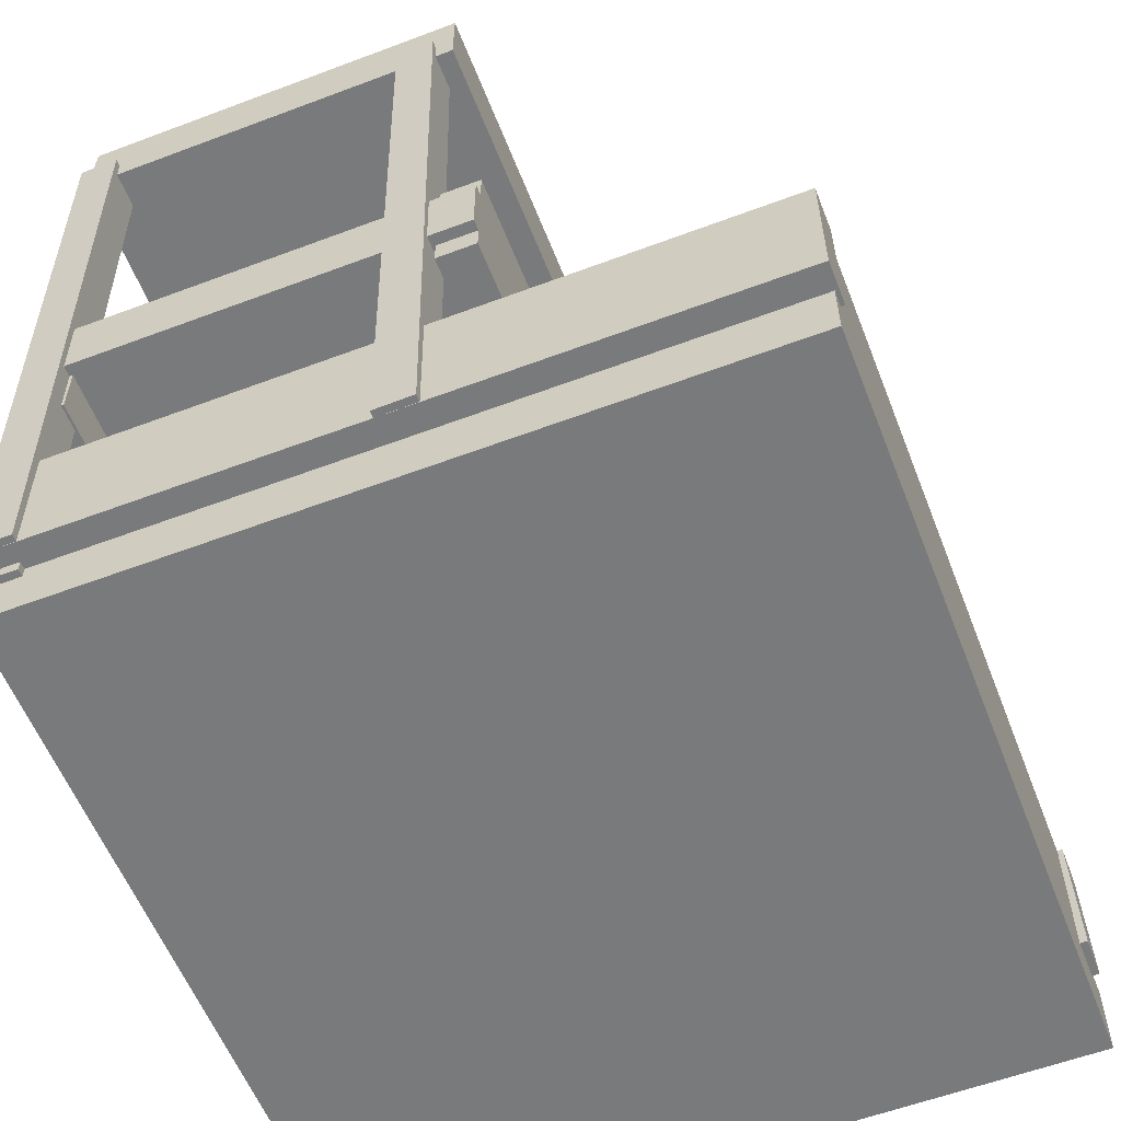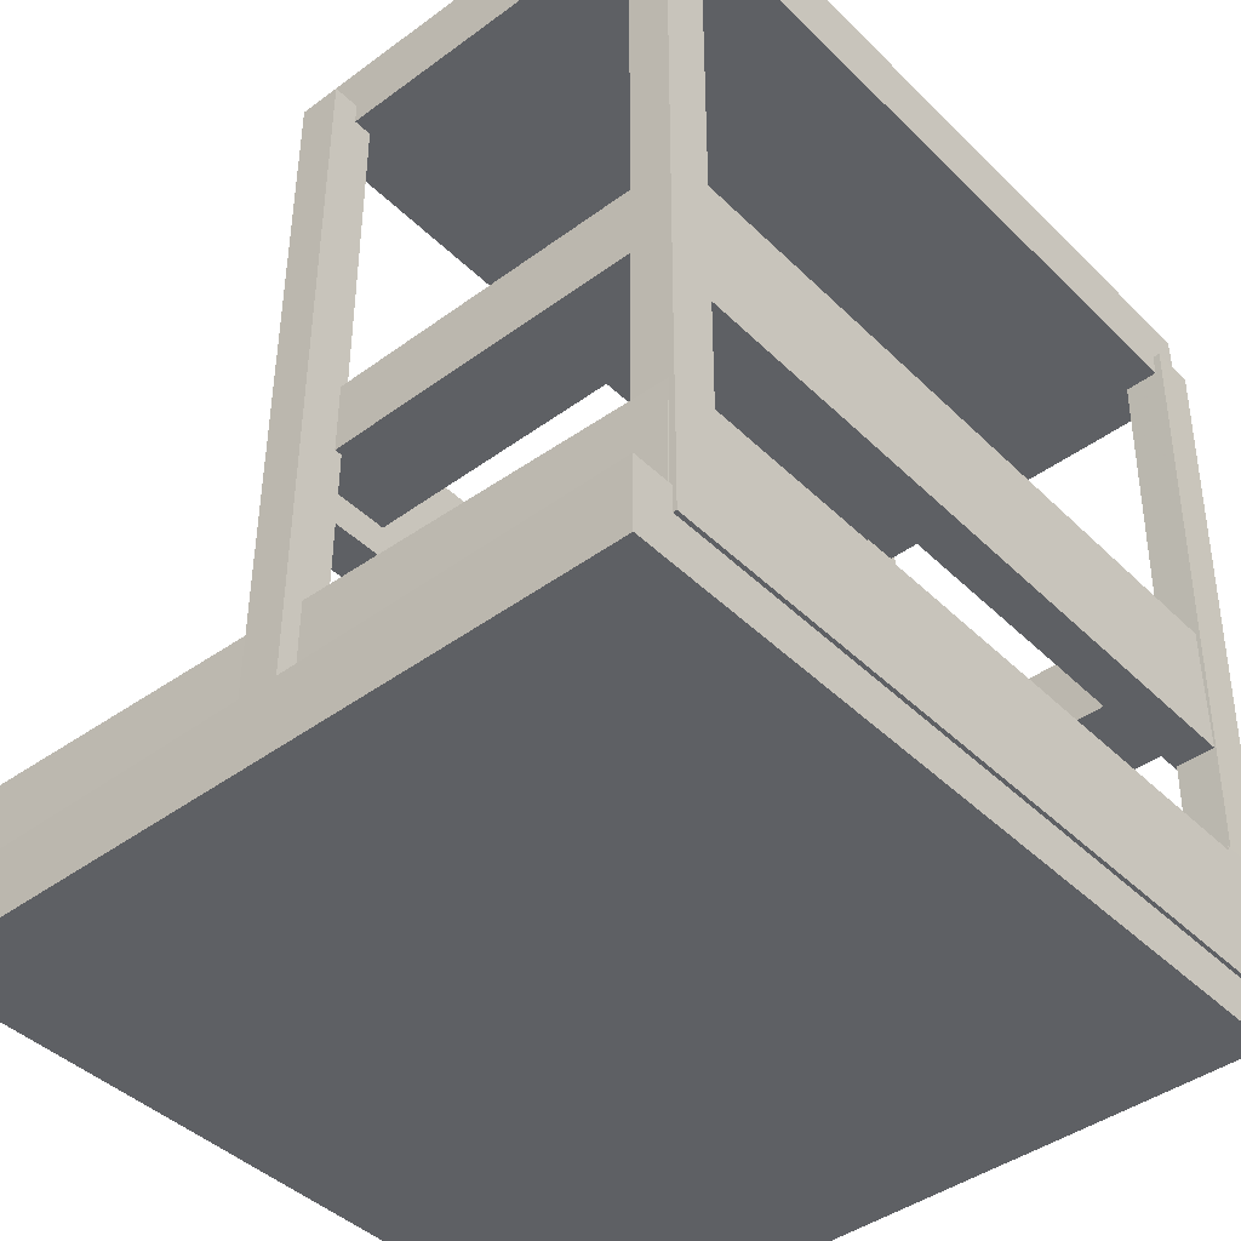
<metadata>
{"format":"obj","ext":"obj","renderer":"f3d","projection":"perspective","resolution":1024,"background":"white","views":[{"elev":-58.0,"azim":-68.7,"up":"+Z"},{"elev":-42.8,"azim":131.1,"up":"+Z"}]}
</metadata>
<code>
o obj_0
v 110 		-99 		-16
v 101 		-99 		0.4398
v 110 		99 		-16
v 101 		-100.9 		0.473
v -106 		-19 		81
v -106 		-19 		101
v 105 		-9.92 		200
v -106 		-6.648 		101
v 105 		1 		200
v -106 		-7.019 		81
v -106 		3.783 		81
v -106 		4.154 		101
v 100.2 		-9.92 		34.89
v -103 		-19 		101
v 100.1 		1 		34.7
v 99 		1 		34.7
v -101.9 		-6.664 		101
v 101 		-100.3 		36.47
v 99.26 		98.69 		32.99
v 99 		98.68 		32.99
v 99 		89 		33.16
v -102 		4.138 		101
v 100.2 		-9.92 		34.89
v 100.1 		1 		34.7
v 99.26 		98.69 		32.99
v 99.26 		98.69 		32.99
v 99.26 		98.69 		32.99
v 99 		98.68 		32.99
v 110 		-99 		4
v 71 		-8 		103
v 98 		-10 		214
v 98 		100 		214
v 98 		1 		200
v 71 		95 		103
v 98 		-9.92 		200
v 71 		95 		102
v 71 		88 		102
v 99 		99.92 		200
v 98 		99.92 		200
v 98 		89 		200
v 99 		89 		200
v 71 		-10 		194
v 87 		99.92 		194
v 87 		89 		194
v -55.26 		-14 		12.59
v -55.33 		-14 		12.59
v -56.21 		-88 		11.56
v -56.15 		-82.86 		11.55
v -56.56 		-82.74 		4
v -56.62 		-88 		4
v -55.26 		-14 		12.67
v -19.73 		-88 		4
v -19.51 		-69.13 		4
v -18.85 		-14 		4
v -43.71 		-14 		4
v -43.76 		-18.16 		4
v -44.6 		-88 		4
v -18.46 		-14 		11.09
v 110 		99 		4
v -19.32 		-88 		11.66
v 105 		1 		4
v 105 		-9.92 		4
v -18.37 		-14 		12.78
v -18.37 		-14 		12.78
v -19.32 		-88 		11.66
v 17.47 		-88 		4
v 17.69 		-69.13 		4
v 18.35 		-14 		4
v -6.961 		-25.16 		4
v -7.714 		-88 		4
v -7.378 		-88 		10.17
v 100.2 		-9.92 		18.49
v -6.828 		-14 		4
v 99.26 		98.18 		4
v 99.57 		62.88 		4
v -6.386 		-14 		12.13
v -7.332 		-88 		11.02
v 100.1 		1 		16.31
v -8.219 		-14 		12.23
v -18.4 		-88 		11.62
v 18.74 		-14 		11.09
v 101 		-99 		4
v 17.88 		-88 		11.66
v 18.83 		-14 		12.78
v 100.2 		-9.92 		4
v 54.48 		-88 		4
v 100.1 		1 		4
v 54.69 		-70.13 		4
v 55.36 		-14 		4
v 30.37 		-14 		4
v 30.24 		-25.16 		4
v 29.48 		-88 		4
v 55.76 		-14 		11.22
v 54.9 		-88 		11.68
v 55.84 		-14 		12.79
v 99 		99 		4
v 99 		99 		-3
v 99 		99 		0
v 67.38 		-14 		4
v 67.24 		-26.16 		4
v 66.5 		-88 		4
v 99 		98.67 		32.15
v 99 		98.18 		4
v 67.82 		-14 		12.14
v 66.88 		-88 		11.03
v 66.83 		-88 		10.07
v 67.82 		-14 		12.14
v 66.88 		-88 		11.03
v 99 		100 		-3
v 99 		99.92 		0
v 99 		100 		33
v 99 		99.92 		33
v 99 		99.92 		32.97
v 99 		99.92 		32.97
v 30.81 		-14 		12.13
v 29.87 		-88 		11.02
v 29.82 		-88 		10.17
v -103 		-8 		101
v -103 		88 		101
v -94 		-99 		0
v -94 		-100 		0
v -95.35 		-7.839 		39
v -95.34 		-5.748 		39
v -95.33 		-3 		39
v -103 		-19 		74
v -103 		-8 		74
v -103 		-19 		81
v -102.9 		-7.031 		81
v -94 		-14 		36
v -95.28 		2.907 		36
v -95.3 		-3 		36
v -100.6 		3.762 		81
v -94 		-3 		36
v -103 		-8 		81
v 87 		99 		66
v 87 		89 		66
v -95.62 		88.66 		66
v -95.61 		92.21 		66
v -96.94 		-4.959 		194
v -96.9 		5.514 		194
v -103 		88 		81
v -96.9 		5.843 		194
v -97.29 		-4.957 		194
v -103 		88 		102
v -103 		88 		66
v -106 		88.98 		81
v -106 		89.35 		101
v -96.94 		91.04 		194
v -96.9 		100 		194
v -103 		89.34 		101
v -103 		88.97 		81
v -103 		89.36 		102
v -96.97 		100 		200.1
v -96.97 		100 		200.1
v -103 		88.94 		79.66
v -105 		-100 		36
v -102 		-14 		36
v -105 		2.944 		36
v -97.43 		2.915 		36
v -102 		-7.869 		36
v -105 		-7.858 		36
v 87 		95 		103
v 87 		89 		103
v 87 		95 		102
v -95.97 		94.83 		102
v 93 		1 		34.7
v -95.99 		89.33 		102
v 93 		-3 		34.77
v 87 		99 		102
v 94.51 		1 		34.7
v 89.15 		-3 		34.77
v 97 		-9.92 		34.89
v 97 		-14 		34.96
v -82 		-19 		101
v -82 		-19 		81
v 95.47 		-14 		34.96
v -82 		-8 		81
v -82 		-8 		101
v 88.87 		89 		33.16
v 71 		-8 		83
v 71 		88 		83
v 89.24 		-14 		34.96
v 88.34 		89 		33.16
v 89.89 		-88 		4
v 89.24 		-14 		4
v -82 		88 		101
v -82 		88 		81
v 89.14 		-3 		4
v 88.34 		89 		4
v 87 		89 		4
v -95.98 		-6.687 		101
v -95.96 		-1.243 		101
v 89.89 		-88 		36
v -95.94 		4.115 		101
v 96 		89 		66
v 98 		89 		194
v 95 		89 		103
v 95 		89 		102
v 96 		89 		102
v 87 		89 		33
v 98 		99.92 		194
v 98 		100 		194
v -95.78 		-7.059 		81
v 87 		99.92 		33
v -95.76 		-2.696 		81
v -95.74 		3.743 		81
v -96.96 		102 		200.1
v -95.32 		88.11 		36
v -95.31 		90.03 		36
v -95.59 		99 		66
v -95.96 		99 		102
v -95.28 		98.91 		36
v -106.9 		98.28 		0
v -107 		87.49 		0.2
v -109 		91.2 		200.2
v -109 		102 		200
v -107 		-10 		214
v -107 		100 		214
v -107 		100 		200
v -107 		92.99 		200.1
v -107 		91.19 		200.2
v -99.15 		100 		200.1
v 93 		-9.92 		39
v 93 		-3 		39
v -107 		91.19 		200.2
v 97 		-9.92 		39
v 97 		-14 		39
v -98 		-99 		-16
v -98 		99 		-16
v -98 		99 		-3
v -98 		89 		-3
v -100 		100 		-3
v -100 		89 		-3
v -98 		-99 		0
v -98 		89 		0
v -100 		89 		0
v -100 		99 		0
v 96 		88 		66
v -105 		-100 		0
v 98 		-9.92 		194
v -105 		3.34 		0
v -105 		99 		0
v 98 		1 		194
v 98 		-10 		194
v 96 		-9.92 		110
v -106.9 		2.284 		0
v -94 		-100 		36
v -94 		-99 		36
v -107 		-8.514 		0.2
v -94 		-88 		36
v -94 		99 		36
v -105 		0.5523 		0.0518
v -105 		-8.521 		0.2202
v -105 		2.277 		0.0197
v -105 		2.277 		0.0197
v 64.89 		-0.1492 		4
v 55.53 		-0.0298 		4
v 56.02 		-0.171 		13
v 55.98 		-3 		12.96
v 67.97 		-3 		12.31
v 31 		0.685 		12.35
v 30.95 		-3 		12.29
v 30.5 		-3 		4
v 30.55 		0.8167 		4
v -94 		99 		33
v -94 		89 		33
v -56.62 		-82.74 		4
v -56.62 		-82.74 		4
v -56.31 		-56.66 		4
v -55.8 		-14 		4
v -94 		-14 		4
v -94 		-88 		4
v -55.5 		-14 		9.489
v 30.81 		-14 		12.13
v 29.87 		-88 		11.02
v -43.28 		-14 		12.02
v 96 		-19 		110
v -44.22 		-88 		10.91
v -44.23 		-88 		10.86
v -43.28 		-14 		12.02
v -44.22 		-88 		10.91
v 95 		1 		103
v 95 		88 		102
v 93 		-9.92 		110
v 93 		-9.92 		194
v 93 		1 		194
v 93 		-8 		110
v -105.2 		88.14 		36
v -107 		91.16 		198.4
v -107 		91.08 		194
v -97.31 		91.04 		194
v 93 		-8 		103
v 93 		1 		103
v -101.9 		89.35 		102
v 96 		88 		102
v 96 		-9.92 		74
v -103 		88.69 		66
v 96 		-19 		74
v -105 		88.14 		36
v 95 		1 		83
v -105 		87.48 		0.2202
v 95 		88 		83
v 93 		-9.92 		74
v 93 		-8 		74
v -105 		99 		36
v -105 		98.94 		36
v -97.43 		98.92 		36
v -105 		98.28 		0.0197
v -100 		100 		33
v -100 		99 		33
v 93 		-8 		83
v 93 		1 		83
v -55.67 		-3 		4
v -55.47 		13.44 		4
v -94 		89 		4
v -94 		-3 		4
v -54.98 		13.29 		13
v 90 		-100.4 		36.47
v -55.29 		-3 		10.9
v 89.98 		-99 		36
v -55.47 		13.44 		4
v -55.19 		-3 		12.76
v 90 		-101 		0.473
v 89.98 		-99 		0.4381
v -55.4 		13.43 		4
v -55.12 		-3 		12.75
v -55 		7.075 		12.9
v -54.99 		7.83 		12.91
v -54.98 		7.829 		13
v -55.4 		13.43 		4
v -56.21 		-82.86 		11.55
v -55.12 		-3 		12.84
v -18.71 		-3 		4
v -18.67 		0.9702 		4
v -43.45 		7.817 		4
v -43.58 		-3 		4
v -18.18 		0.829 		13
v -18.25 		-3 		12.51
v -18.67 		0.9702 		4
v -105 		96.55 		0.0518
v -18.23 		-3 		12.94
v -18.23 		-3 		12.94
v 18.48 		-3 		4
v 18.53 		0.9702 		4
v -6.651 		0.8167 		4
v -6.696 		-3 		4
v -6.198 		0.685 		12.35
v -6.245 		-3 		12.29
v -9.307 		0.8508 		4
v -105 		98.28 		0.0197
v -6.705 		-3 		12.32
v 19.02 		0.829 		13
v 18.95 		-3 		12.51
v 18.53 		0.9702 		4
v -107.6 		3.511 		66
v 18.97 		-3 		12.94
v 55.49 		-3 		4
v 30.55 		0.8167 		4
v 55.53 		-0.0298 		4
v -102 		-7.814 		39
v 55.97 		-3 		12.64
v -102 		-14 		39
v 67.55 		-0.1833 		4
v 67.51 		-3 		4
v 68 		-0.315 		12.35
v 67.97 		-3 		12.31
v 67.55 		-0.1833 		4
v 30.95 		-3 		12.29
v 27.89 		0.8508 		4
v -109 		-4.798 		200.2
v -109 		6 		200
v -107 		-4.805 		200.2
v -107 		-3.012 		200.1
v -43 		7.685 		12.35
v -43.14 		-3 		12.19
v -107 		-4.805 		200.2
v -43.45 		7.817 		4
v -107 		5.993 		200
v -107 		-4.92 		194
v -43.14 		-3 		12.19
v -43.45 		13.28 		4
v -43.52 		7.817 		4
v -107 		5.882 		194
v -43 		13.15 		12.35
v -43.07 		7.687 		12.27
v -43.45 		13.28 		4
v -107 		-10 		194
v -46.11 		13.31 		4
v -97.31 		-4.957 		194
v -54.89 		7.829 		12.91
v -103 		-8 		110
v -103 		-19 		110
g group_0_2829873
f 8 10 6
f 5 6 10
f 147 146 12
f 34 36 37
f 34 37 30
f 8 118 17
f 17 118 191
f 147 12 119
f 12 22 119
f 6 14 118
f 6 118 8
f 10 128 134
f 11 141 132
f 206 132 141
f 134 127 5
f 134 5 10
f 6 5 127
f 6 127 14
f 11 12 146
f 119 150 147
f 11 146 141
f 151 141 146
f 30 163 34
f 292 293 30
f 162 34 163
f 162 164 36
f 162 36 34
f 37 181 180
f 37 180 30
f 181 312 180
f 186 178 177
f 186 177 187
f 119 194 186
f 191 178 192
f 186 194 178
f 192 178 194
f 178 191 118
f 22 194 119
f 177 203 205
f 205 206 177
f 177 206 187
f 128 203 134
f 177 134 203
f 187 206 141
f 174 14 175
f 127 175 14
f 197 282 283
f 197 283 198
f 197 163 293
f 163 30 293
f 197 293 282
f 302 283 300
f 282 300 283
f 311 180 312
f 302 312 181
f 300 312 302
g group_0_4634441
f 44 148 43
f 202 43 149
f 42 142 44
f 42 139 140
f 140 142 42
f 149 43 148
f 148 44 142
f 143 139 387
f 42 387 139
f 32 202 153
f 32 153 154
f 32 154 218
f 149 153 202
f 39 201 202
f 39 202 32
f 201 43 202
f 220 221 218
f 219 220 218
f 217 218 221
f 32 218 217
f 218 154 222
f 219 218 222
f 221 372 217
f 225 372 221
f 217 387 42
f 244 240 35
f 33 243 196
f 33 196 40
f 285 240 244
f 44 286 42
f 286 285 42
f 244 42 285
f 44 196 286
f 243 286 196
f 217 42 31
f 244 31 42
f 142 291 148
f 289 378 225
f 378 373 225
f 373 372 225
f 387 217 372
f 372 376 387
f 379 387 376
f 290 383 378
f 290 378 289
f 379 389 387
f 387 389 143
f 290 291 383
f 142 383 291
f 31 244 35
f 31 35 33
f 31 33 40
f 39 32 40
f 31 40 32
f 32 217 31
g group_0_14093196
f 9 33 7
f 7 245 13
f 16 300 15
f 243 9 282
f 9 15 282
f 61 9 7
f 61 7 62
f 7 13 23
f 7 23 62
f 24 15 9
f 24 9 61
f 33 35 7
f 38 39 40
f 38 40 41
f 49 50 48
f 47 48 50
f 47 51 48
f 45 48 51
f 58 54 53
f 60 63 64
f 64 58 60
f 65 60 58
f 65 58 53
f 65 53 52
f 70 69 71
f 62 23 72
f 69 73 76
f 69 76 77
f 69 77 71
f 61 87 78
f 24 61 78
f 60 80 63
f 79 63 80
f 80 77 79
f 76 79 77
f 81 68 67
f 81 67 84
f 83 84 67
f 83 67 66
f 85 62 72
f 93 89 88
f 93 88 95
f 94 95 88
f 94 88 86
f 100 99 104
f 100 104 105
f 100 105 106
f 108 105 107
f 104 107 105
f 101 100 106
f 94 108 95
f 107 95 108
f 91 90 115
f 91 115 116
f 91 116 117
f 41 21 38
f 21 20 38
f 112 38 20
f 113 112 20
f 114 113 20
f 114 20 28
f 98 110 96
f 102 96 114
f 28 102 114
f 103 96 102
f 110 114 96
f 206 205 124
f 130 206 124
f 130 124 131
f 13 226 172
f 140 139 192
f 191 192 139
f 192 194 140
f 142 140 194
f 139 143 191
f 143 389 191
f 136 179 195
f 40 196 41
f 197 199 196
f 198 199 197
f 41 196 199
f 41 199 21
f 196 44 197
f 203 122 123
f 203 123 205
f 163 197 44
f 123 124 205
f 21 199 195
f 200 183 136
f 179 136 183
f 360 122 203
f 21 195 179
f 183 200 189
f 190 189 200
f 38 112 201
f 38 201 39
f 43 201 204
f 112 204 201
f 207 154 153
f 138 137 209
f 208 209 137
f 167 165 148
f 148 165 149
f 149 207 153
f 207 149 165
f 212 207 210
f 212 210 138
f 212 138 209
f 165 211 207
f 207 211 210
f 213 214 215
f 214 146 215
f 213 215 216
f 215 221 220
f 223 304 224
f 222 154 207
f 215 225 221
f 219 222 216
f 216 215 219
f 220 219 215
f 207 216 222
f 168 224 166
f 166 312 170
f 240 245 7
f 35 240 7
f 33 9 243
f 240 285 245
f 253 249 252
f 246 252 249
f 255 246 254
f 246 255 252
f 256 257 258
f 258 259 260
f 263 264 262
f 261 262 264
f 161 249 253
f 254 246 158
f 273 270 269
f 275 116 274
f 115 274 116
f 92 91 117
f 83 275 84
f 274 84 275
f 56 55 276
f 56 276 278
f 56 278 279
f 276 280 281
f 276 281 278
f 57 56 279
f 47 281 51
f 280 51 281
f 286 287 285
f 293 287 286
f 284 285 287
f 285 284 245
f 243 282 286
f 155 146 288
f 215 289 225
f 289 215 290
f 292 287 293
f 293 286 282
f 147 152 290
f 152 294 290
f 291 290 294
f 290 215 147
f 146 147 215
f 214 288 146
f 147 150 152
f 151 146 155
f 226 296 223
f 303 223 296
f 245 296 13
f 16 170 300
f 282 15 300
f 226 13 296
f 137 297 208
f 299 208 297
f 155 288 297
f 299 297 288
f 167 148 291
f 294 167 291
f 223 303 304
f 166 224 312
f 304 312 224
f 214 301 288
f 299 288 301
f 300 170 312
f 304 311 312
f 307 306 216
f 216 306 213
f 308 213 306
f 212 307 207
f 307 216 207
f 313 319 314
f 317 314 319
f 322 317 319
f 321 314 317
f 326 327 322
f 317 322 327
f 317 327 328
f 329 328 327
f 317 330 325
f 325 321 317
f 267 331 268
f 46 269 331
f 273 269 46
f 268 331 269
f 328 390 317
f 332 329 327
f 332 327 326
f 48 331 49
f 267 49 331
f 45 46 48
f 331 48 46
f 333 338 334
f 337 334 338
f 339 334 337
f 341 337 342
f 342 337 338
f 346 345 348
f 347 348 345
f 213 340 214
f 337 347 349
f 301 214 340
f 345 349 347
f 337 349 339
f 350 340 308
f 213 308 340
f 337 341 351
f 337 351 347
f 347 351 348
f 343 353 344
f 352 344 353
f 354 344 352
f 356 352 353
f 10 249 128
f 203 128 360
f 357 361 359
f 258 359 361
f 132 159 355
f 159 132 206
f 257 359 258
f 259 258 361
f 364 363 366
f 365 366 363
f 367 256 365
f 363 367 365
f 366 365 260
f 258 260 365
f 246 355 158
f 355 159 158
f 159 206 130
f 258 365 256
f 160 360 161
f 360 128 161
f 249 161 128
f 264 358 261
f 261 368 262
f 352 261 369
f 358 369 261
f 369 354 352
f 352 356 368
f 352 368 261
f 370 372 373
f 336 335 375
f 374 375 335
f 370 376 372
f 378 371 373
f 370 373 371
f 377 385 335
f 370 379 376
f 22 371 383
f 378 383 371
f 384 385 382
f 384 382 381
f 381 386 384
f 370 8 379
f 388 330 317
f 317 384 388
f 386 388 384
f 384 317 390
f 385 384 390
f 377 382 385
f 374 335 385
f 142 194 22
f 383 142 22
f 385 390 374
f 329 374 390
f 390 328 329
f 374 329 380
f 380 375 374
f 332 380 329
f 371 355 370
f 8 17 379
f 17 191 389
f 12 371 22
f 370 246 249
f 246 370 355
f 8 370 10
f 249 10 370
f 389 379 17
f 132 355 11
f 371 12 355
f 11 355 12
f 204 200 135
f 135 169 204
f 43 162 44
f 163 44 162
f 164 162 169
f 43 169 162
f 43 204 169
f 136 135 200
g group_0_15277357
f 323 2 4
f 173 18 13
f 20 21 19
f 15 19 21
f 179 170 21
f 18 23 13
f 15 24 25
f 15 25 26
f 15 26 19
f 26 27 28
f 26 28 20
f 26 20 19
f 27 26 25
f 30 178 391
f 2 324 1
f 228 3 1
f 228 1 324
f 55 56 54
f 53 54 56
f 56 57 53
f 52 53 57
f 62 29 61
f 29 59 61
f 59 29 3
f 1 3 29
f 3 97 59
f 82 2 29
f 68 69 67
f 69 70 67
f 66 67 70
f 62 82 29
f 73 69 68
f 61 59 75
f 87 61 75
f 74 75 59
f 18 72 23
f 24 78 75
f 74 25 75
f 24 75 25
f 1 29 2
f 62 85 82
f 90 91 89
f 88 89 91
f 91 92 88
f 86 88 92
f 2 82 4
f 18 4 82
f 18 82 72
f 85 72 82
f 78 87 75
f 97 98 59
f 96 59 98
f 59 96 74
f 103 74 96
f 101 184 100
f 27 102 28
f 74 103 102
f 74 102 27
f 74 27 25
f 18 318 4
f 97 109 110
f 97 110 98
f 112 113 111
f 111 113 114
f 109 111 110
f 114 110 111
f 118 14 391
f 3 229 97
f 97 230 109
f 122 223 123
f 227 223 122
f 224 124 123
f 131 124 133
f 136 238 137
f 126 125 127
f 126 127 134
f 135 136 138
f 210 135 138
f 137 138 136
f 119 186 144
f 119 144 150
f 152 150 144
f 141 151 155
f 141 155 145
f 247 248 156
f 14 174 392
f 161 157 160
f 391 392 284
f 250 157 156
f 391 287 30
f 292 30 287
f 121 247 156
f 169 211 36
f 167 37 165
f 294 144 167
f 36 165 37
f 169 36 164
f 135 210 169
f 366 260 171
f 176 18 173
f 30 180 178
f 177 178 180
f 180 304 177
f 16 21 170
f 15 21 16
f 13 172 173
f 304 303 126
f 182 318 176
f 168 166 171
f 179 183 166
f 171 166 183
f 179 166 170
f 184 185 100
f 99 100 185
f 182 104 185
f 188 189 190
f 175 298 174
f 188 366 171
f 184 182 185
f 193 182 184
f 183 189 188
f 183 188 171
f 101 106 184
f 126 303 125
f 127 125 175
f 298 175 125
f 204 112 111
f 111 309 204
f 109 309 111
f 134 177 126
f 230 97 229
f 186 187 181
f 37 186 181
f 165 36 211
f 169 210 211
f 209 251 212
f 37 144 186
f 145 238 187
f 145 187 141
f 232 109 230
f 224 123 223
f 227 226 223
f 234 228 120
f 229 3 228
f 230 229 231
f 229 228 231
f 234 231 228
f 230 231 233
f 230 233 232
f 168 171 224
f 234 235 231
f 227 173 226
f 172 226 173
f 231 235 236
f 231 236 233
f 145 137 238
f 238 136 195
f 236 237 233
f 232 233 237
f 121 239 234
f 121 234 120
f 235 234 241
f 235 241 236
f 242 237 236
f 242 236 241
f 239 241 234
f 121 156 239
f 248 250 156
f 250 129 157
f 251 208 133
f 131 133 130
f 208 251 209
f 159 130 208
f 130 133 208
f 161 156 157
f 320 193 248
f 250 248 193
f 247 121 120
f 247 120 248
f 120 324 248
f 253 252 239
f 252 255 239
f 255 254 239
f 241 239 254
f 227 362 129
f 182 227 129
f 129 84 182
f 224 171 262
f 332 322 133
f 316 133 322
f 266 200 265
f 204 265 200
f 309 265 204
f 272 267 268
f 270 271 269
f 268 269 272
f 272 269 271
f 271 270 273
f 271 273 46
f 46 51 129
f 271 46 129
f 245 277 298
f 46 45 51
f 51 280 129
f 58 276 54
f 64 276 58
f 63 276 64
f 55 54 276
f 129 76 84
f 84 76 81
f 81 76 68
f 73 68 76
f 287 391 284
f 245 284 277
f 392 277 284
f 298 277 174
f 295 199 198
f 295 198 283
f 145 297 137
f 296 298 303
f 155 297 145
f 158 159 299
f 208 299 159
f 254 158 241
f 299 301 158
f 296 245 298
f 306 307 305
f 251 305 307
f 251 307 212
f 305 242 306
f 298 125 303
f 251 310 305
f 180 311 304
f 126 177 304
f 76 129 79
f 79 129 63
f 93 115 89
f 95 115 93
f 95 182 115
f 90 89 115
f 392 174 277
f 99 185 104
f 104 182 107
f 238 295 302
f 283 302 295
f 107 182 95
f 181 187 238
f 115 182 274
f 274 182 84
f 63 129 276
f 280 276 129
f 302 181 238
f 295 238 199
f 195 199 238
f 315 316 314
f 313 314 316
f 18 176 318
f 320 318 193
f 182 193 318
f 321 315 314
f 323 4 318
f 323 324 2
f 330 315 325
f 325 315 321
f 318 320 323
f 324 323 320
f 320 248 324
f 120 228 324
f 182 176 227
f 173 227 176
f 50 49 267
f 50 267 272
f 315 381 334
f 335 336 334
f 333 334 336
f 156 161 253
f 334 339 315
f 301 241 158
f 241 301 340
f 340 308 241
f 310 309 237
f 305 310 242
f 344 190 345
f 343 344 345
f 343 345 346
f 253 239 156
f 345 315 349
f 340 350 308
f 308 306 242
f 242 241 308
f 349 315 339
f 232 237 309
f 237 242 310
f 354 190 344
f 359 190 264
f 264 263 359
f 357 359 263
f 315 345 190
f 257 190 359
f 227 122 362
f 360 362 122
f 364 188 363
f 190 363 188
f 157 129 362
f 367 363 190
f 256 367 190
f 257 256 190
f 264 190 358
f 157 362 160
f 360 160 362
f 358 190 369
f 369 190 354
f 335 334 381
f 382 377 381
f 377 335 381
f 315 386 381
f 386 315 388
f 388 315 330
f 322 319 316
f 313 316 319
f 326 322 332
f 333 336 375
f 375 380 124
f 341 342 375
f 342 338 375
f 333 375 338
f 124 224 356
f 353 348 356
f 343 348 353
f 343 346 348
f 348 351 124
f 124 356 348
f 341 375 124
f 351 341 124
f 357 263 262
f 259 361 262
f 357 262 361
f 188 364 366
f 260 259 171
f 259 262 171
f 178 118 391
f 368 224 262
f 391 14 392
f 356 224 368
f 380 332 124
f 152 144 294
f 37 167 144
f 133 124 332
f 190 200 315
f 266 315 200
f 250 272 129
f 133 316 266
f 265 251 266
f 133 266 251
f 129 272 271
f 316 315 266
f 310 265 309
f 232 309 109
f 310 251 265
f 105 108 193
f 94 116 193
f 47 250 281
f 193 281 250
f 50 272 47
f 250 47 272
f 52 57 279
f 60 65 278
f 278 193 60
f 279 278 65
f 52 279 65
f 66 70 71
f 71 77 83
f 66 71 83
f 193 83 77
f 80 60 193
f 77 80 193
f 86 92 117
f 116 94 117
f 86 117 94
f 105 184 106
f 105 193 184
f 94 193 108
f 275 193 116
f 83 193 275
f 193 278 281

</code>
